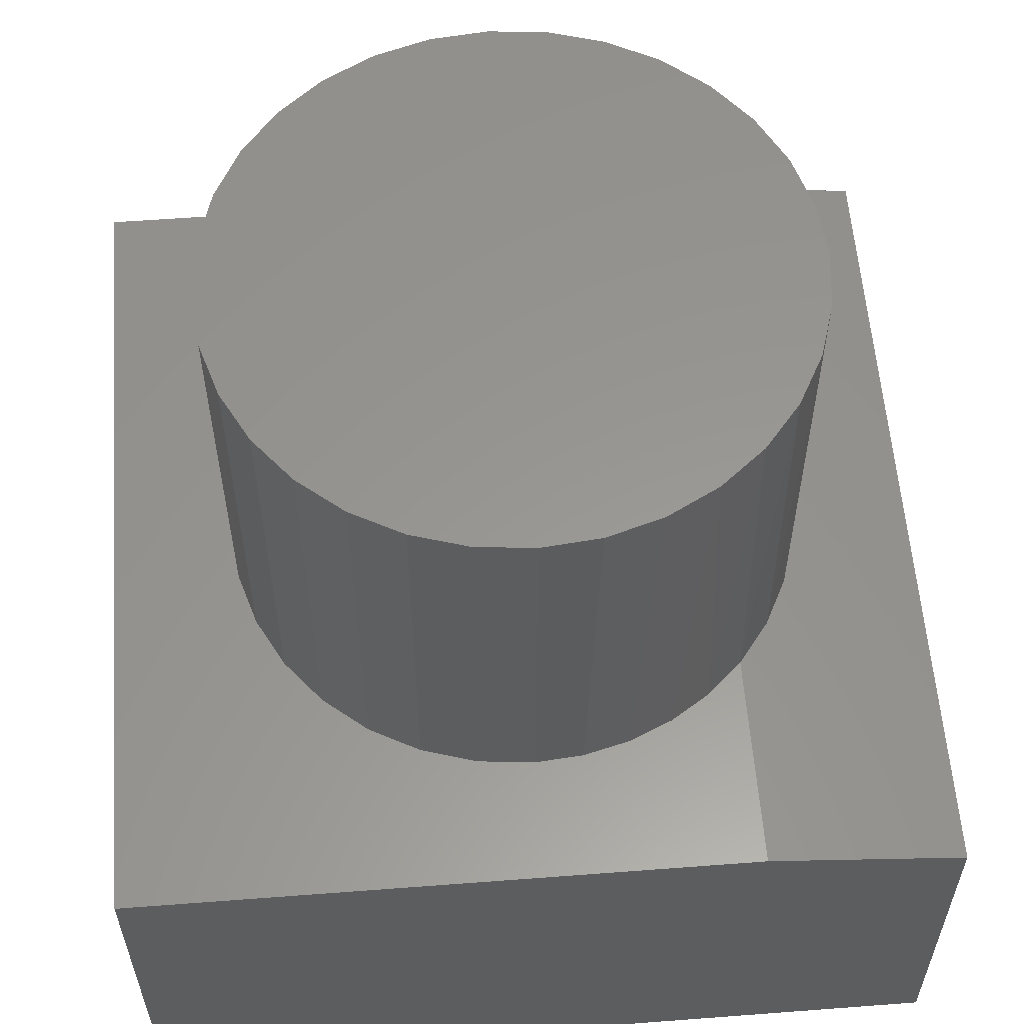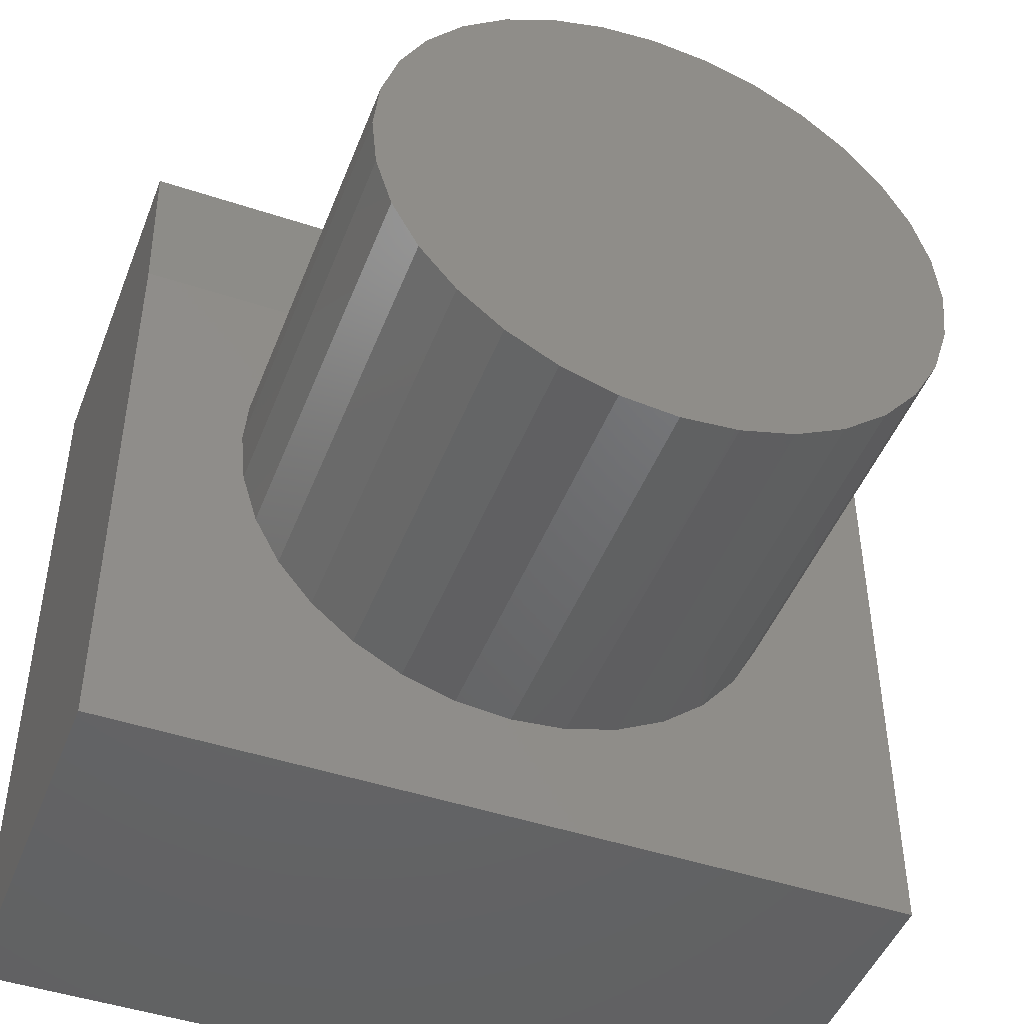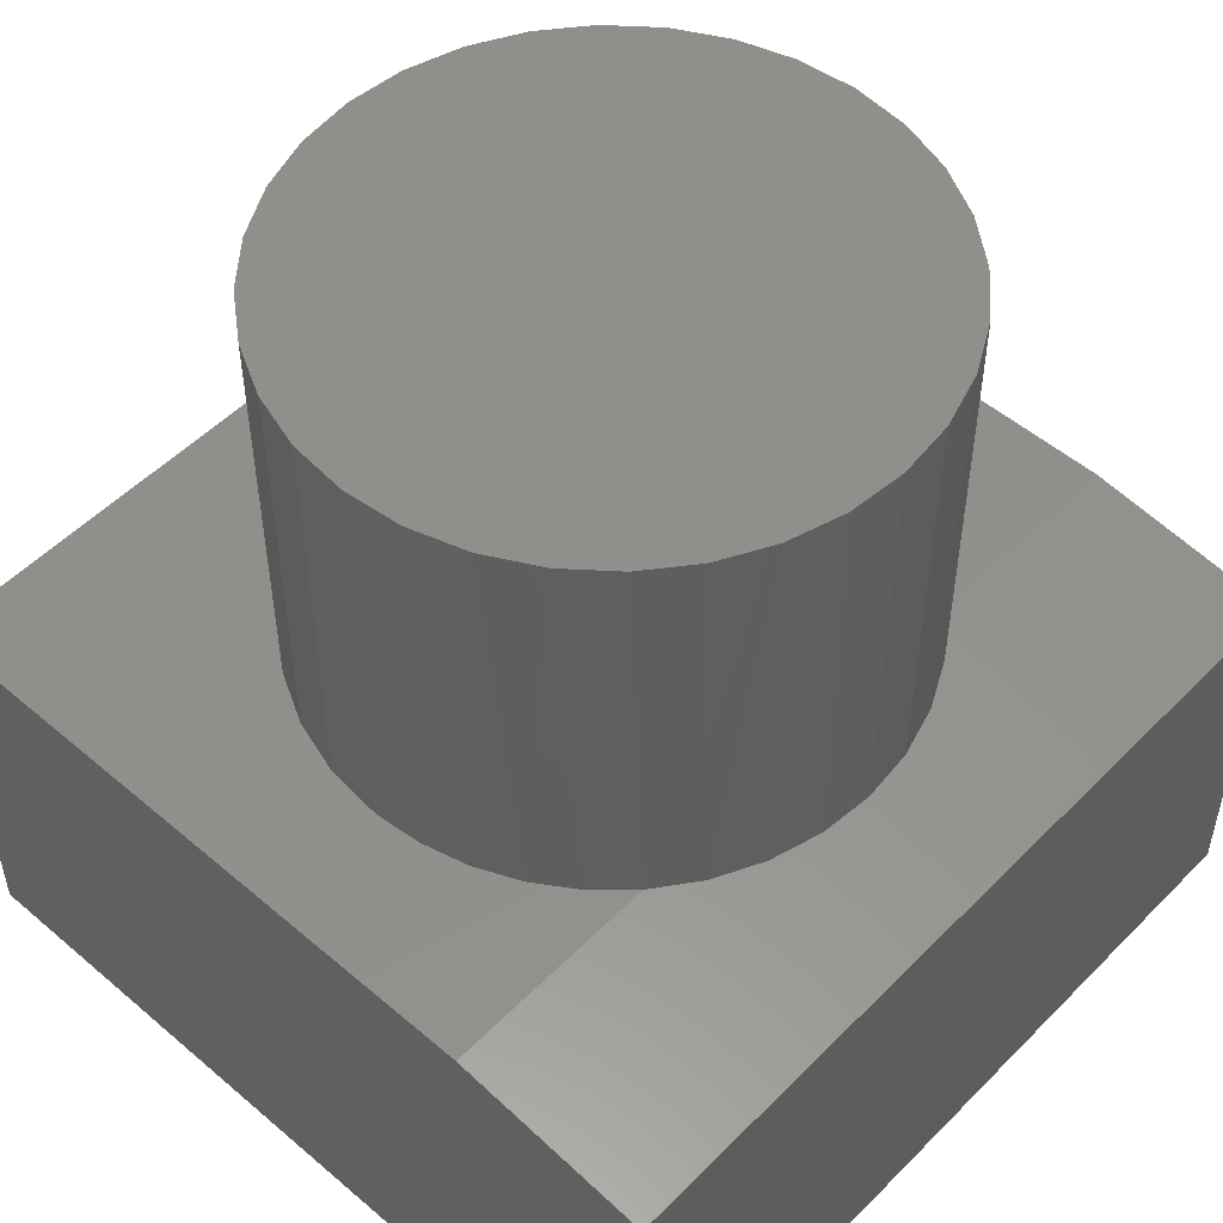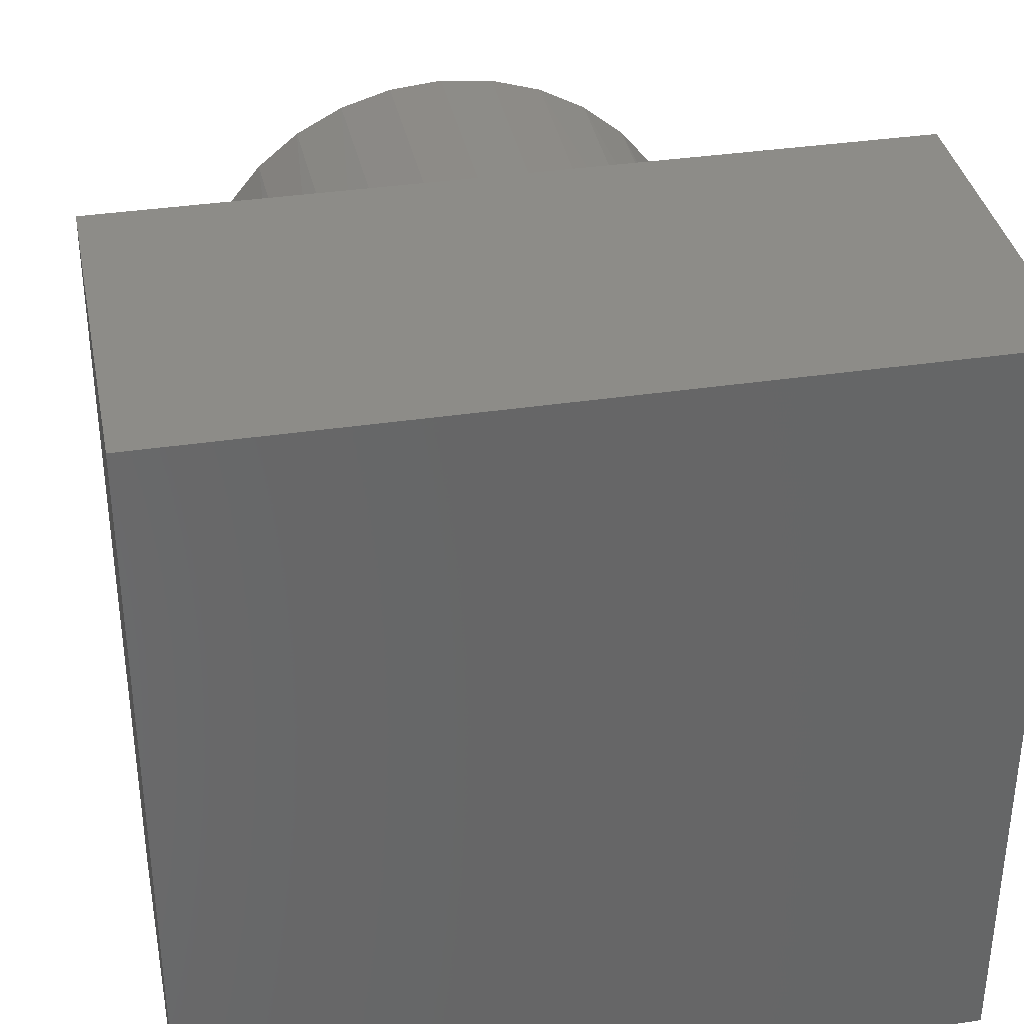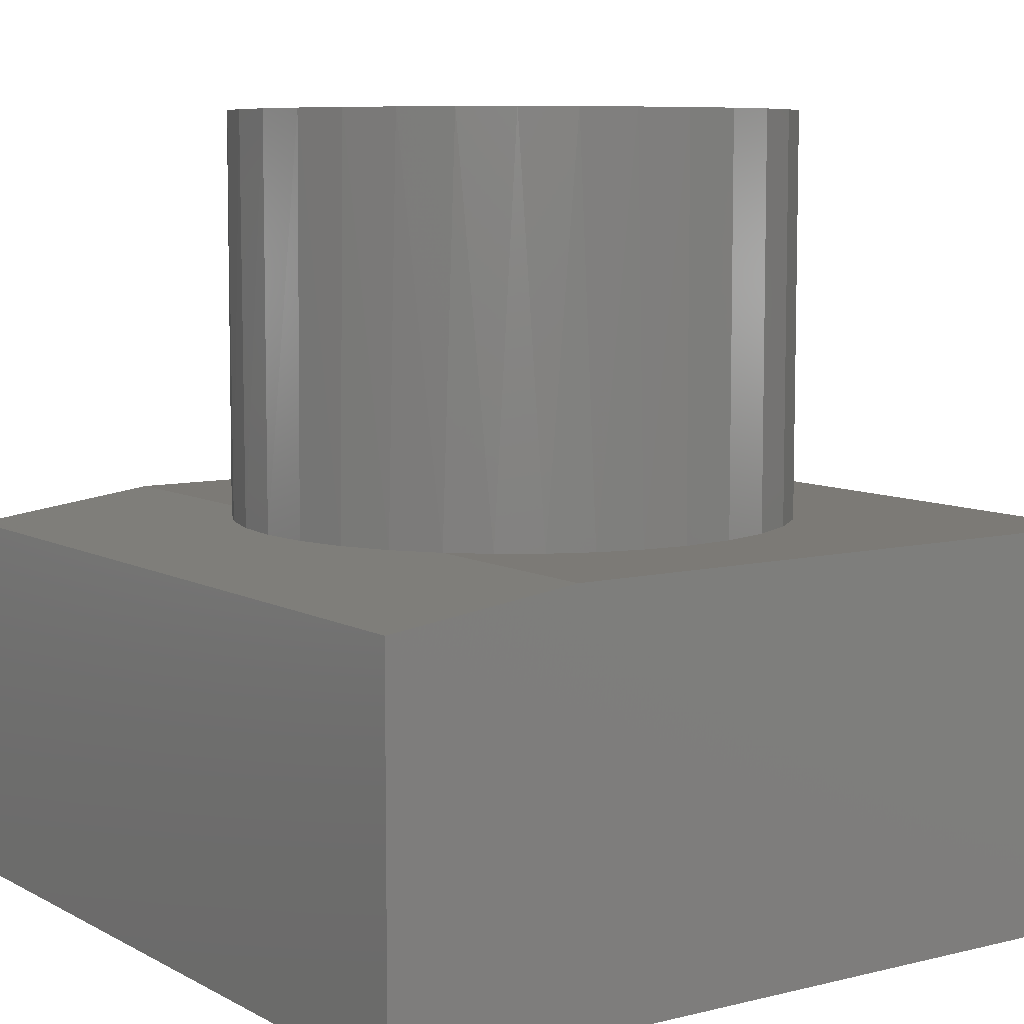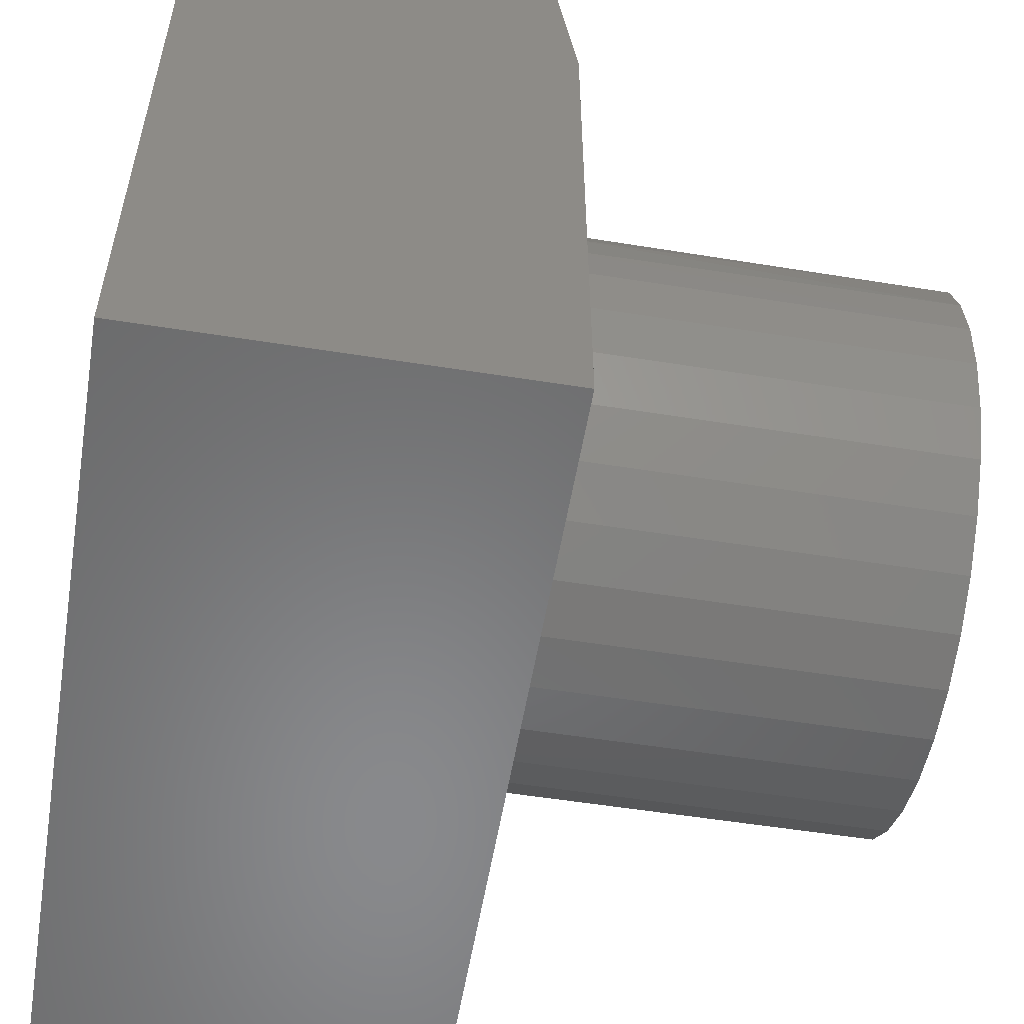
<metadata>
{"format":"stl","ext":"stl","renderer":"f3d","projection":"perspective","resolution":1024,"background":"white","views":[{"elev":58.5,"azim":85.5,"up":"+Z"},{"elev":-46.7,"azim":-20.7,"up":"+Y"},{"elev":51.7,"azim":132.7,"up":"+Z"},{"elev":36.2,"azim":168.9,"up":"+Y"},{"elev":7.7,"azim":-124.6,"up":"+Z"},{"elev":-55.5,"azim":-99.5,"up":"+Y"}]}
</metadata>
<code>
# stl→obj: 77 verts, 150 faces
v -0.001151 0.2645 0.375
v 0.0475 0.26 0.375
v -0.0498 0.26 0.375
v -0.09678 0.2466 0.375
v -0.001151 0.1953 0.375
v 0.1382 0.2248 0.375
v 0.1772 0.1953 0.375
v 0.09448 0.2466 0.375
v -0.1405 0.2248 0.375
v -0.1795 0.1953 0.375
v 0.375 -0.375 0.375
v 0.2633 0 0.375
v 0.2582 -0.0516 0.375
v 0.2432 -0.1012 0.375
v 0.2188 -0.1469 0.375
v 0.1859 -0.187 0.375
v 0.1458 -0.2199 0.375
v 0.1001 -0.2443 0.375
v 0.05044 -0.2594 0.375
v -0.001151 -0.2645 0.375
v -0.375 -0.375 0.375
v 0.375 0.1953 0.375
v 0.207 0.1631 0.375
v 0.2311 0.1264 0.375
v 0.2489 0.08628 0.375
v 0.2597 0.04374 0.375
v -0.05275 -0.2594 0.375
v -0.1024 -0.2443 0.375
v -0.1481 -0.2199 0.375
v -0.1882 -0.187 0.375
v -0.2211 -0.1469 0.375
v -0.2455 -0.1012 0.375
v -0.2605 -0.0516 0.375
v -0.2656 3.239e-17 0.375
v -0.375 0.1953 0.375
v -0.262 0.04374 0.375
v -0.2512 0.08628 0.375
v -0.2334 0.1264 0.375
v -0.2093 0.1631 0.375
v -0.375 0.375 0.3516
v 0.375 0.375 0.3516
v 0.2633 0 0.75
v 0.2582 -0.0516 0.75
v 0.2432 -0.1012 0.75
v 0.2188 -0.1469 0.75
v 0.1859 -0.187 0.75
v 0.1458 -0.2199 0.75
v 0.1001 -0.2443 0.75
v 0.05044 -0.2594 0.75
v -0.001151 -0.2645 0.75
v -0.05275 -0.2594 0.75
v -0.1024 -0.2443 0.75
v -0.1481 -0.2199 0.75
v -0.1882 -0.187 0.75
v -0.2211 -0.1469 0.75
v -0.2455 -0.1012 0.75
v -0.2605 -0.0516 0.75
v -0.2656 3.239e-17 0.75
v -0.2605 0.0516 0.75
v -0.2455 0.1012 0.75
v -0.2211 0.1469 0.75
v -0.1882 0.187 0.75
v -0.1481 0.2199 0.75
v -0.1024 0.2443 0.75
v -0.05275 0.2594 0.75
v 0.05044 0.2594 0.75
v 0.1001 0.2443 0.75
v 0.1458 0.2199 0.75
v 0.1859 0.187 0.75
v 0.2188 0.1469 0.75
v 0.2432 0.1012 0.75
v 0.2582 0.0516 0.75
v -0.001151 0.2645 0.75
v -0.375 -0.375 0
v -0.375 0.375 0
v 0.375 0.375 0
v 0.375 -0.375 0
f 1 2 3
f 4 3 2
f 5 6 7
f 2 8 4
f 4 8 6
f 4 6 9
f 9 6 5
f 9 5 10
f 11 12 13
f 11 13 14
f 11 14 15
f 11 15 16
f 11 16 17
f 11 17 18
f 11 18 19
f 11 19 20
f 11 20 21
f 22 7 23
f 22 23 24
f 22 24 25
f 22 25 26
f 22 26 12
f 22 12 11
f 21 20 27
f 21 27 28
f 21 28 29
f 21 29 30
f 21 30 31
f 21 31 32
f 21 32 33
f 21 33 34
f 35 21 34
f 35 34 36
f 35 36 37
f 35 37 38
f 35 38 39
f 35 39 10
f 40 35 10
f 40 10 5
f 40 5 7
f 40 7 22
f 40 22 41
f 12 42 13
f 13 42 43
f 13 43 14
f 14 43 44
f 14 44 15
f 15 44 45
f 15 45 16
f 16 45 46
f 16 46 17
f 17 46 47
f 17 47 18
f 18 47 48
f 18 48 19
f 19 48 49
f 19 49 20
f 20 49 50
f 20 50 27
f 27 50 51
f 27 51 28
f 28 51 52
f 28 52 29
f 29 52 53
f 29 53 30
f 30 53 54
f 30 54 31
f 31 54 55
f 31 55 32
f 32 55 56
f 32 56 33
f 33 56 57
f 33 57 34
f 34 57 58
f 59 60 37
f 38 37 60
f 60 61 38
f 38 61 39
f 39 61 62
f 9 63 64
f 9 64 4
f 4 64 65
f 4 65 3
f 66 67 8
f 6 8 67
f 67 68 6
f 69 70 23
f 24 23 70
f 70 71 24
f 24 71 25
f 25 71 72
f 10 39 62
f 10 62 63
f 10 63 9
f 7 6 68
f 7 68 69
f 7 69 23
f 34 58 36
f 36 58 59
f 36 59 37
f 3 65 1
f 1 65 73
f 1 73 2
f 2 73 66
f 2 66 8
f 42 12 72
f 72 12 26
f 72 26 25
f 65 66 73
f 66 65 67
f 67 65 64
f 67 64 68
f 68 64 63
f 68 63 69
f 69 63 62
f 69 62 70
f 70 62 61
f 70 61 71
f 71 61 60
f 71 60 72
f 72 60 59
f 72 59 42
f 42 59 58
f 42 58 43
f 43 58 57
f 43 57 44
f 44 57 56
f 44 56 45
f 45 56 55
f 45 55 46
f 46 55 54
f 46 54 47
f 47 54 53
f 47 53 48
f 48 53 52
f 48 52 49
f 49 52 51
f 49 51 50
f 74 21 75
f 75 21 35
f 75 35 40
f 41 76 40
f 40 76 75
f 11 77 22
f 22 77 76
f 22 76 41
f 74 75 77
f 77 75 76
f 21 74 11
f 11 74 77

</code>
